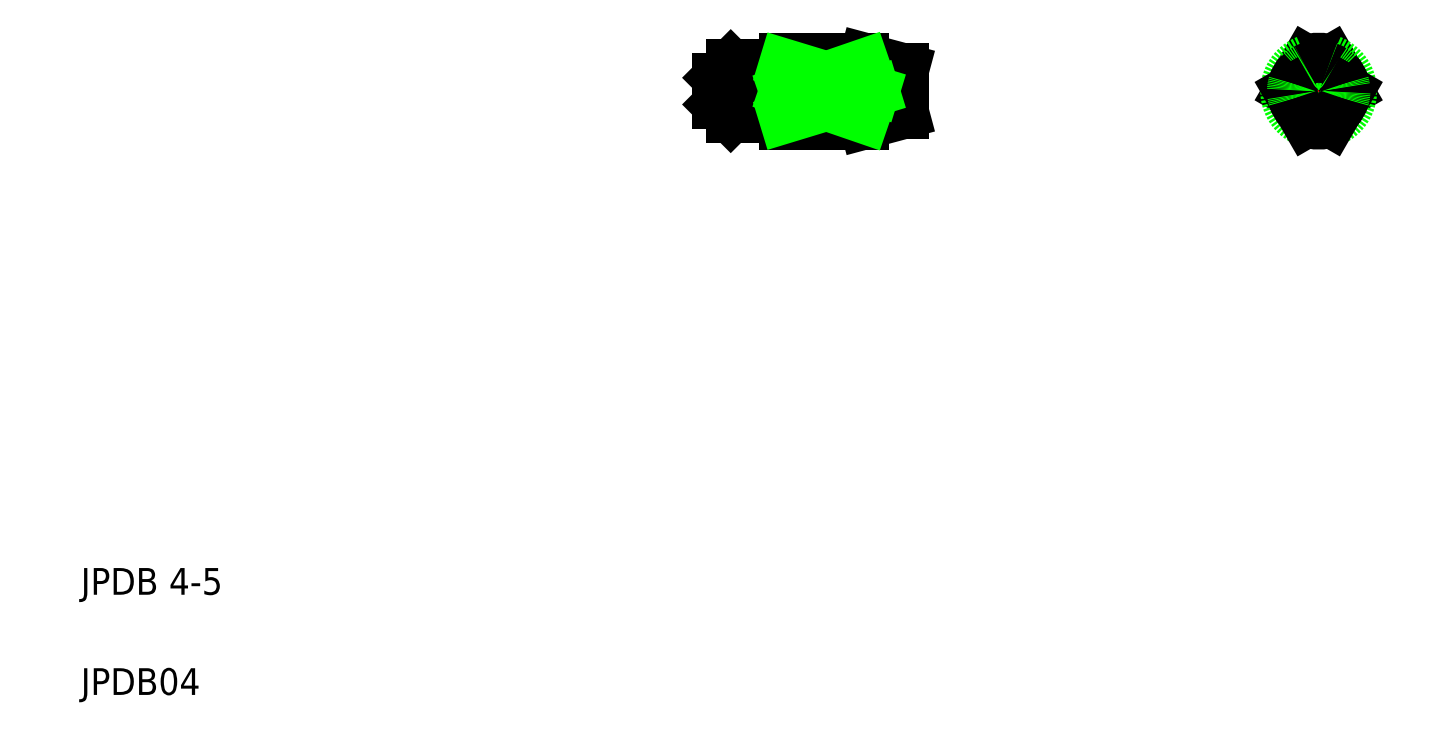
<metadata>
{"format":"dxf","ext":"dxf","renderer":"ezdxf+matplotlib","layout":"modelspace","background":"white","min_lineweight":24,"dpi":150}
</metadata>
<code>
0
SECTION
2
ENTITIES
0
LINE
8
0
10
63.66
20
52.7
30
0
11
66.66
21
51.9
31
0
0
ARC
8
0
10
63.71
20
51.11
30
0
40
1.158
50
308.6
51
92.78
0
LINE
8
0
10
63.66
20
52.7
30
0
11
63.66
21
52.27
31
0
0
LINE
8
0
10
57.66
20
52.7
30
0
11
57.66
21
47.7
31
0
0
TEXT
8
0
10
5
20
12.5
30
0
40
2
1
JPDB 4-5
0
TEXT
8
0
10
5
20
5
30
0
40
2
1
JPDB04
0
LINE
8
CENTER
10
51.98
20
50.2
30
0
11
67.49
21
50.2
31
0
0
LINE
8
0
10
64.44
20
50.2
30
0
11
57.66
21
50.2
31
0
0
LINE
8
0
10
63.66
20
48.14
30
0
11
57.66
21
48.14
31
0
0
LINE
8
0
10
63.66
20
52.27
30
0
11
57.66
21
52.27
31
0
0
LINE
8
0
10
57.66
20
47.7
30
0
11
63.66
21
47.7
31
0
0
LINE
8
0
10
56.66
20
48.45
30
0
11
57.66
21
48.45
31
0
0
LINE
8
0
10
56.66
20
51.95
30
0
11
57.66
21
51.95
31
0
0
LINE
8
0
10
56.66
20
52.2
30
0
11
56.66
21
48.2
31
0
0
LINE
8
0
10
53.66
20
48.2
30
0
11
53.66
21
52.2
31
0
0
LINE
8
0
10
52.66
20
49.2
30
0
11
53.66
21
48.2
31
0
0
LINE
8
0
10
53.66
20
48.2
30
0
11
56.66
21
48.2
31
0
0
LINE
8
0
10
53.66
20
52.2
30
0
11
56.66
21
52.2
31
0
0
LINE
8
0
10
52.66
20
51.2
30
0
11
52.66
21
49.2
31
0
0
LINE
8
0
10
53.66
20
52.2
30
0
11
52.66
21
51.2
31
0
0
LINE
8
0
10
63.66
20
47.7
30
0
11
66.66
21
48.51
31
0
0
ARC
8
0
10
63.71
20
49.3
30
0
40
1.158
50
267.2
51
51.4
0
LINE
8
0
10
63.66
20
48.14
30
0
11
63.66
21
47.7
31
0
0
LINE
8
0
10
66.66
20
51.9
30
0
11
66.66
21
48.51
31
0
0
LINE
8
0
10
66.66
20
50.2
30
0
11
66.66
21
50.2
31
0
0
LINE
8
0
10
66.66
20
51.05
30
0
11
66.66
21
51.05
31
0
0
LINE
8
0
10
57.66
20
52.7
30
0
11
63.66
21
52.7
31
0
0
LINE
8
CENTER
10
97.68
20
53.45
30
0
11
97.68
21
46.95
31
0
0
LINE
8
0
10
96.78
20
52.54
30
0
11
95.43
21
50.2
31
0
0
LINE
8
0
10
98.58
20
52.54
30
0
11
99.92
21
50.2
31
0
0
ARC
8
0
10
97.68
20
50.2
30
0
40
2.5
50
291.1
51
68.9
0
ARC
8
0
10
97.68
20
50.2
30
0
40
2.5
50
111.1
51
248.9
0
LINE
8
CENTER
10
94.43
20
50.2
30
0
11
100.9
21
50.2
31
0
0
CIRCLE
8
0
10
97.68
20
50.2
30
0
40
1.946
0
ARC
8
0
10
97.68
20
50.2
30
0
40
2
50
43.39
51
136.6
0
ARC
8
0
10
97.68
20
50.2
30
0
40
2
50
223.4
51
316.6
0
ARC
8
0
10
97.68
20
50.2
30
0
40
2.5
50
248.9
51
291.1
0
LINE
8
0
10
96.78
20
47.87
30
0
11
95.43
21
50.2
31
0
0
ARC
8
0
10
97.68
20
50.2
30
0
40
2
50
163.4
51
196.6
0
ARC
8
0
10
97.68
20
50.2
30
0
40
2
50
196.6
51
223.4
0
ARC
8
0
10
97.68
20
50.2
30
0
40
2
50
136.6
51
163.4
0
LINE
8
0
10
98.58
20
47.87
30
0
11
99.92
21
50.2
31
0
0
ARC
8
0
10
97.68
20
50.2
30
0
40
2
50
343.4
51
16.61
0
ARC
8
0
10
97.68
20
50.2
30
0
40
2
50
316.6
51
343.4
0
ARC
8
0
10
97.68
20
50.2
30
0
40
2
50
16.61
51
43.39
0
ARC
8
0
10
97.68
20
50.2
30
0
40
2.5
50
68.9
51
111.1
0
LINE
8
0
10
57.66
20
52.27
30
0
11
64.44
21
50.2
31
0
0
LINE
8
0
10
64.44
20
50.2
30
0
11
57.66
21
48.14
31
0
0
LINE
8
0
10
63.66
20
52.27
30
0
11
57.66
21
50.2
31
0
0
LINE
8
0
10
57.66
20
50.2
30
0
11
63.66
21
48.14
31
0
0
ENDSEC
0
EOF

</code>
